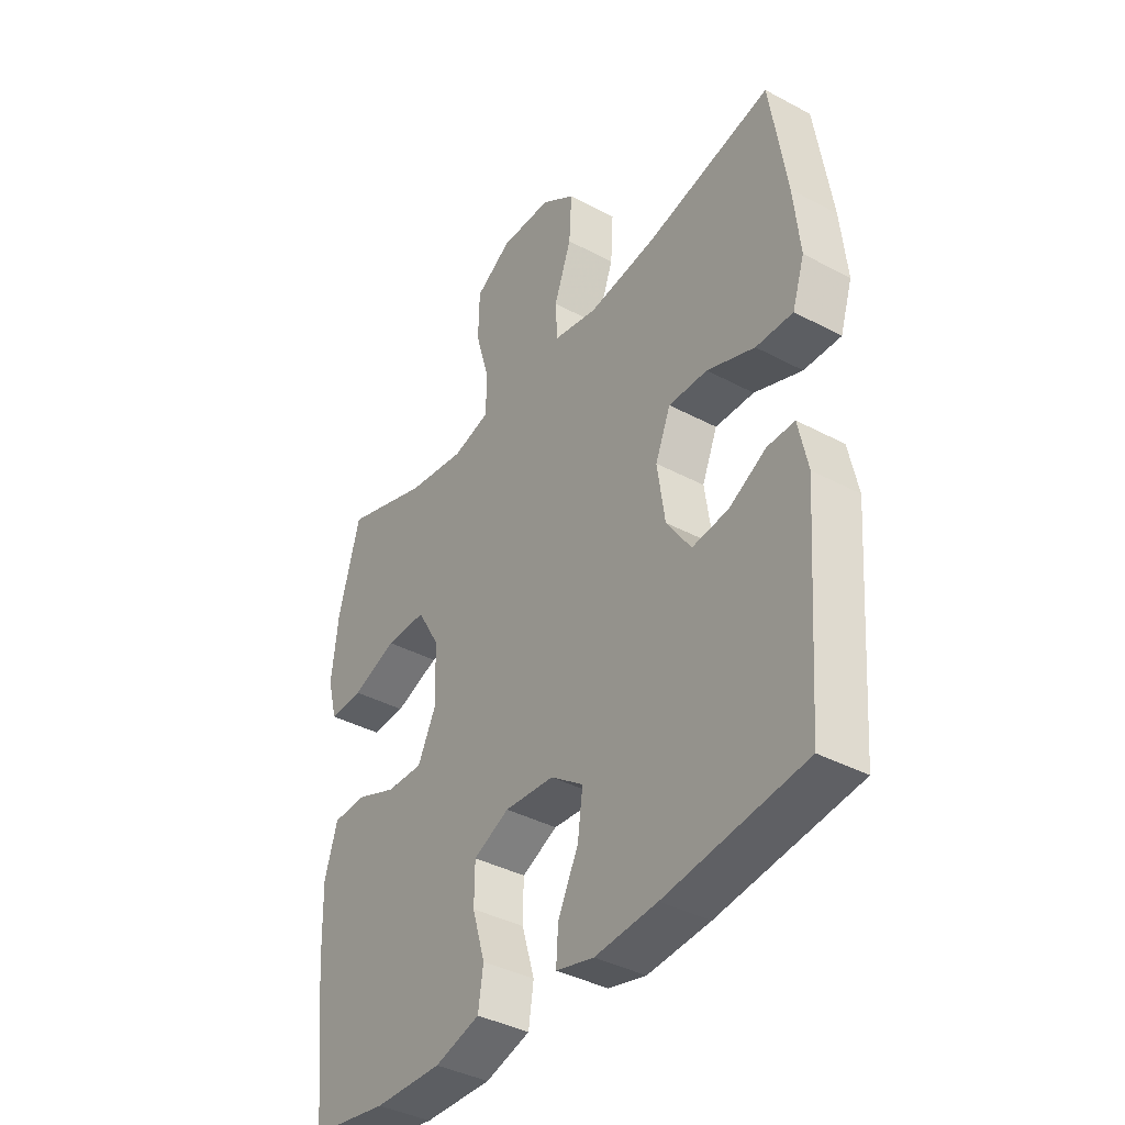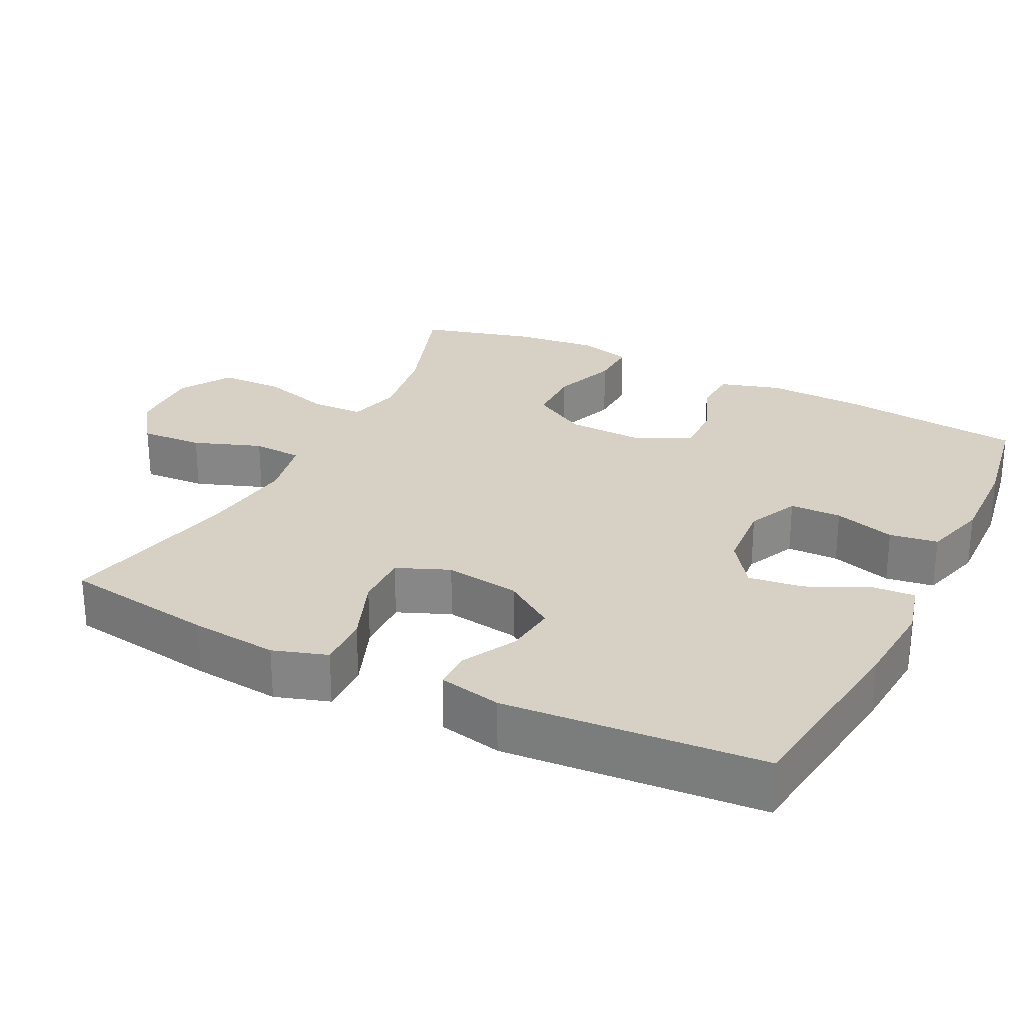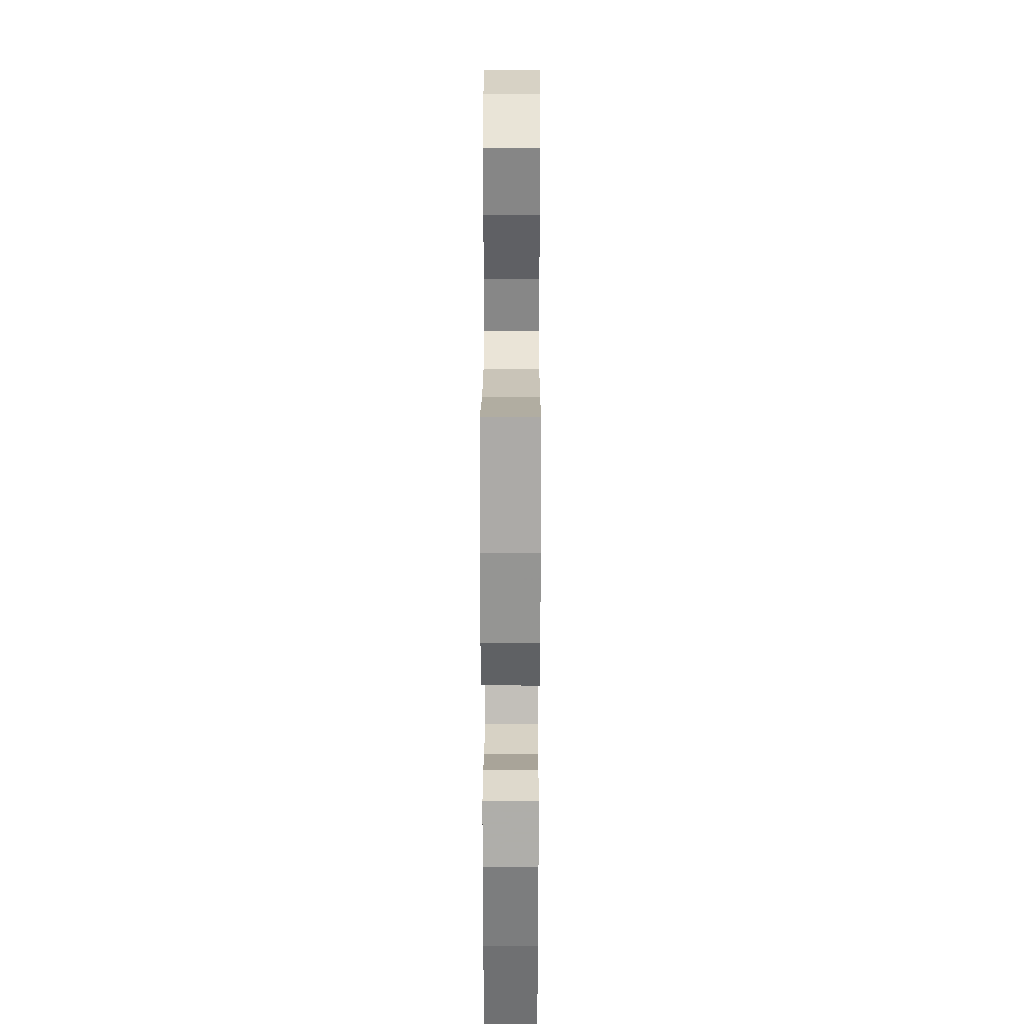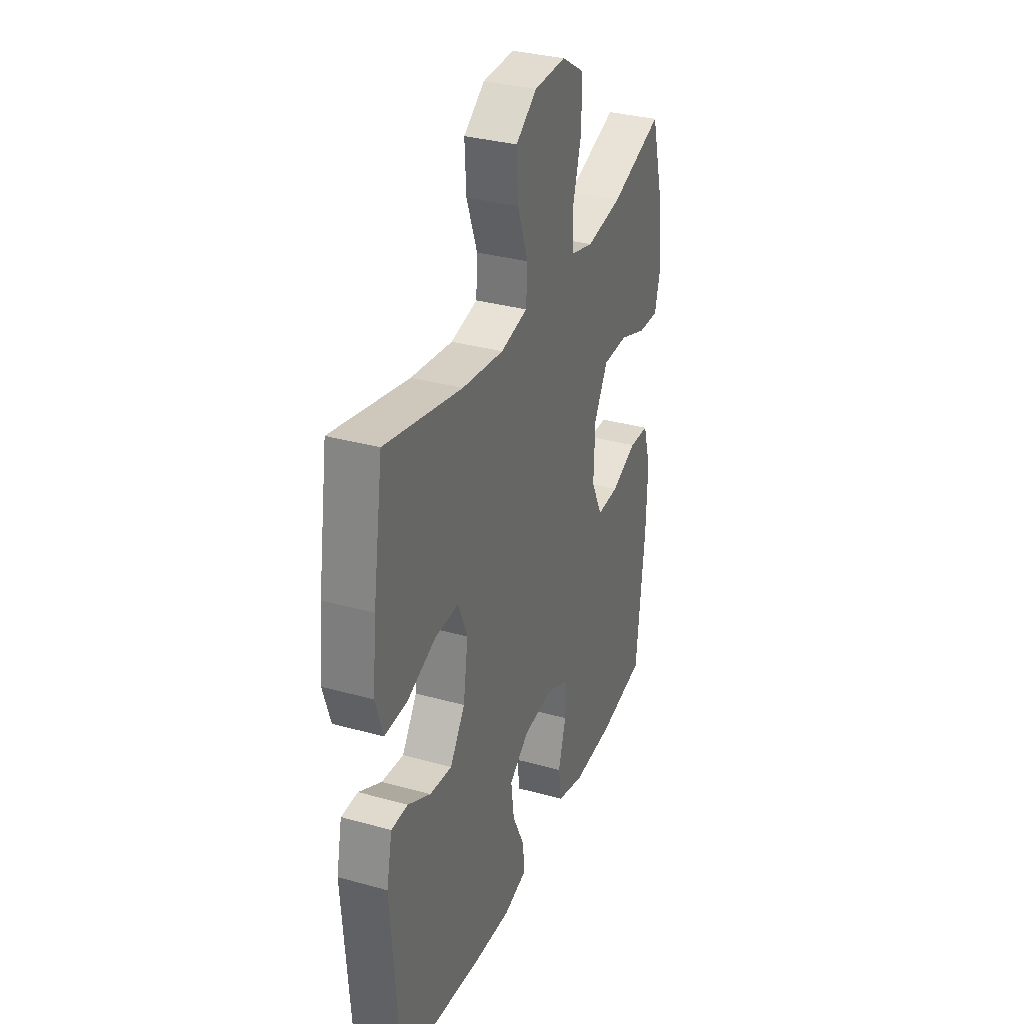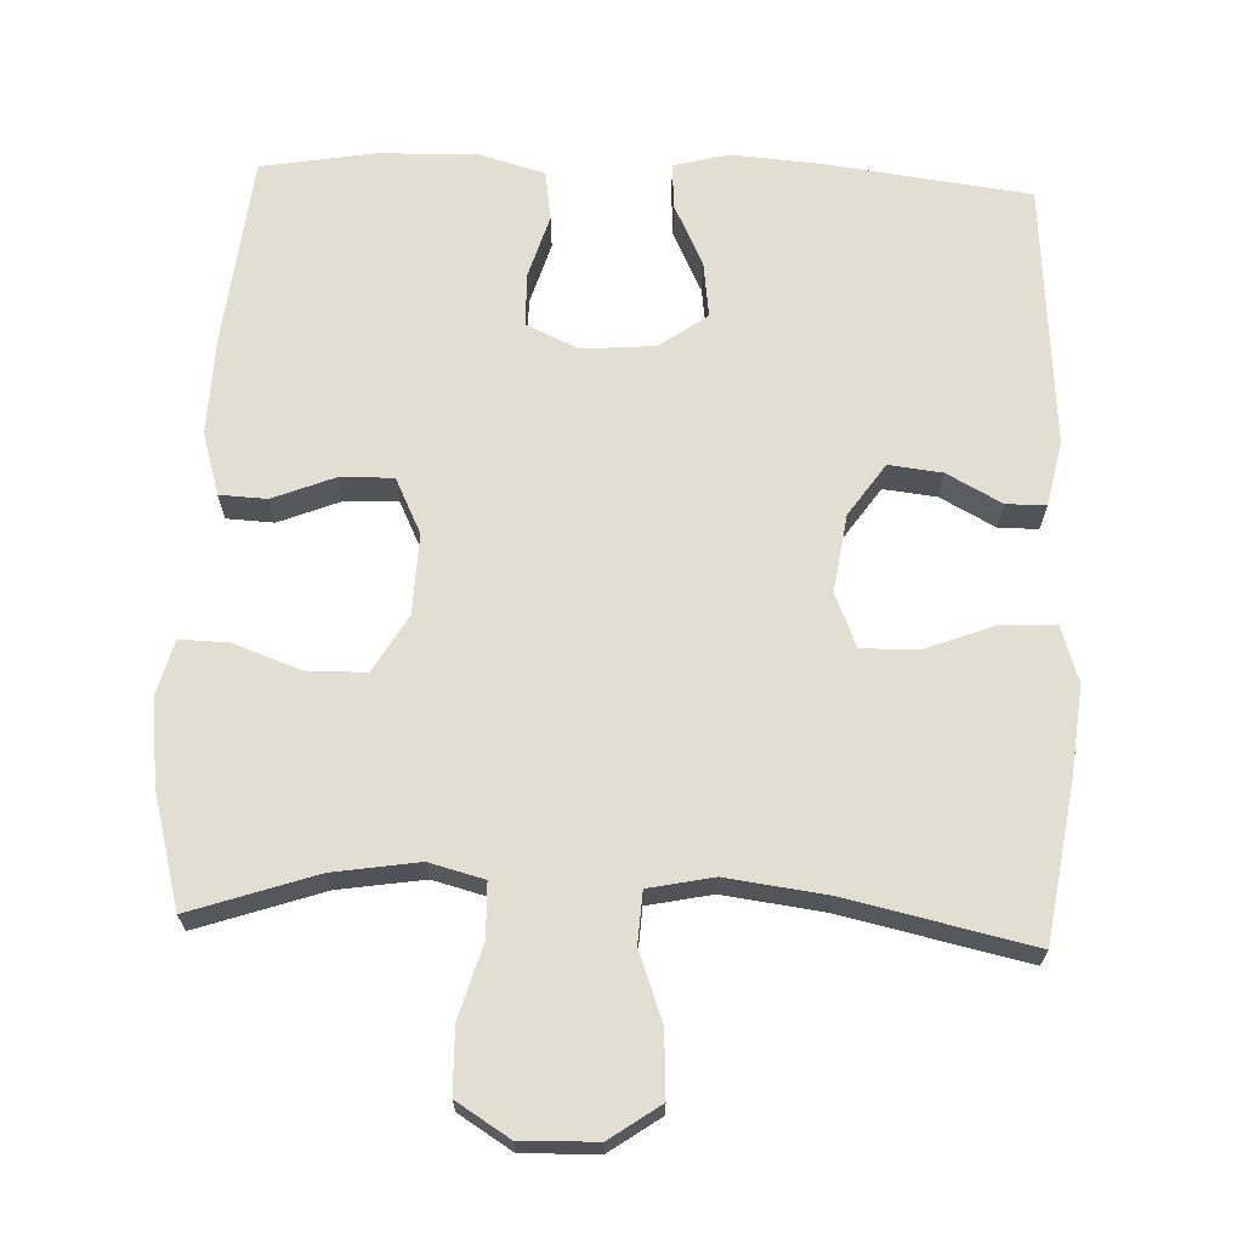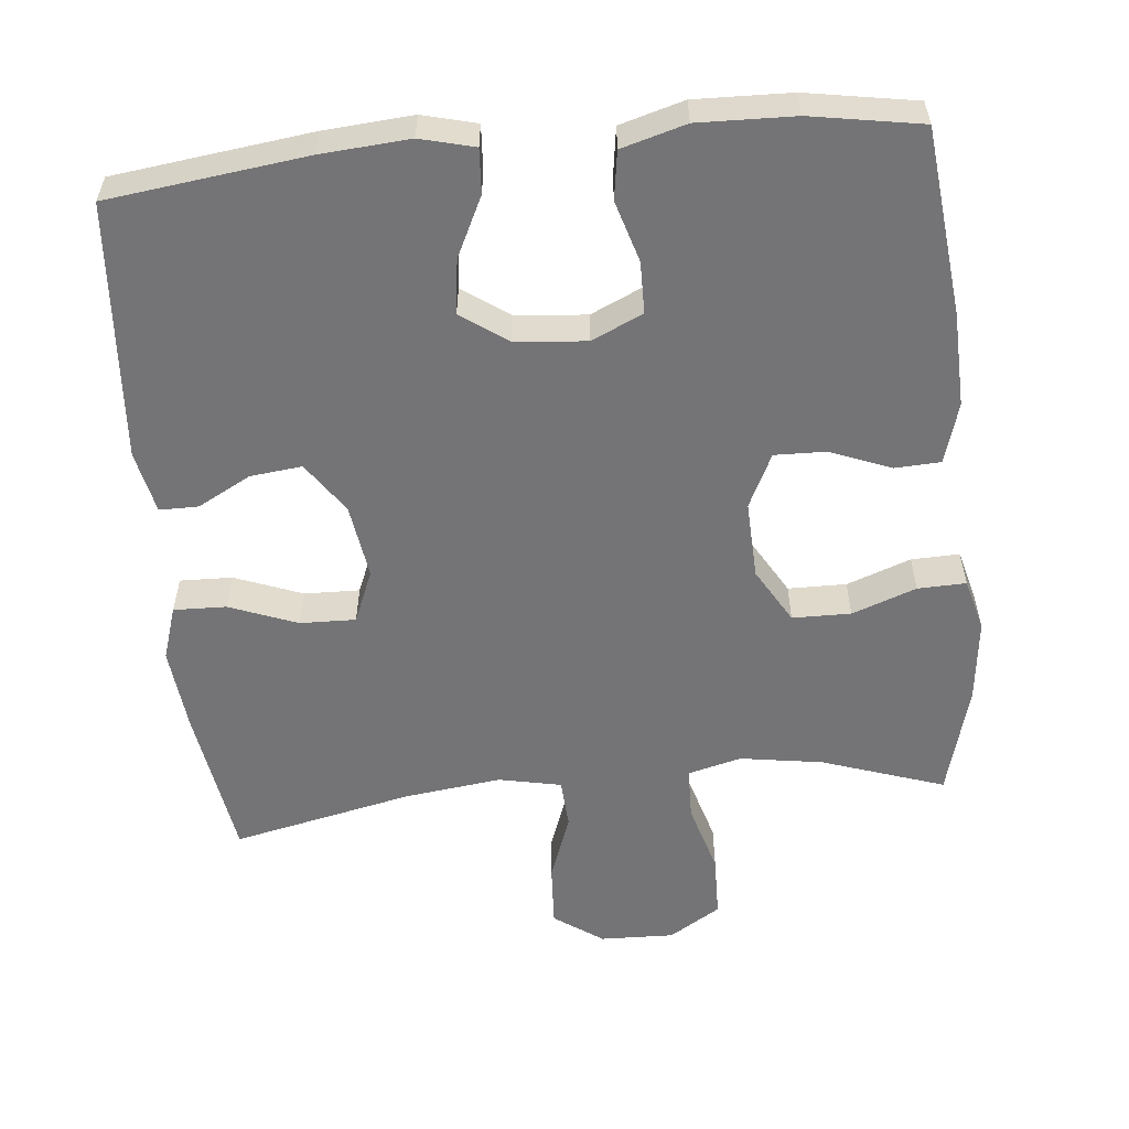
<metadata>
{"format":"obj","ext":"obj","renderer":"f3d","projection":"perspective","resolution":1024,"background":"white","views":[{"elev":-39.0,"azim":56.2,"up":"+Z"},{"elev":27.0,"azim":116.6,"up":"+Y"},{"elev":29.2,"azim":-89.8,"up":"+Z"},{"elev":32.8,"azim":111.1,"up":"+Z"},{"elev":67.6,"azim":2.4,"up":"+Y"},{"elev":-56.3,"azim":-174.3,"up":"+Y"}]}
</metadata>
<code>
v 0.5 0.07 -0.5
v 0.229 0.07 -0.534
v 0.108 0.07 -0.543
v 0.034 0.07 -0.524
v 0.038 0.07 -0.463
v 0.078 0.07 -0.381
v 0.088 0.07 -0.306
v 0.024 0.07 -0.26
v -0.073 0.07 -0.252
v -0.143 0.07 -0.284
v -0.144 0.07 -0.355
v -0.119 0.07 -0.439
v -0.129 0.07 -0.505
v -0.217 0.07 -0.53
v -0.349 0.07 -0.526
v -0.5 0.07 -0.5
v -0.527 0.07 -0.244
v -0.531 0.07 -0.115
v -0.506 0.07 -0.032
v -0.443 0.07 -0.029
v -0.361 0.07 -0.062
v -0.29 0.07 -0.064
v -0.254 0.07 0.01
v -0.258 0.07 0.117
v -0.302 0.07 0.193
v -0.382 0.07 0.194
v -0.47 0.07 0.162
v -0.536 0.07 0.16
v -0.555 0.07 0.232
v -0.542 0.07 0.346
v -0.5 0.07 0.5
v -0.333 0.07 0.443
v -0.219 0.07 0.425
v -0.146 0.07 0.444
v -0.144 0.07 0.516
v -0.172 0.07 0.613
v -0.17 0.07 0.7
v -0.099 0.07 0.744
v 0.002 0.07 0.741
v 0.069 0.07 0.694
v 0.064 0.07 0.608
v 0.03 0.07 0.515
v 0.034 0.07 0.447
v 0.12 0.07 0.429
v 0.253 0.07 0.446
v 0.5 0.07 0.5
v 0.532 0.07 0.291
v 0.544 0.07 0.172
v 0.52 0.07 0.098
v 0.448 0.07 0.1
v 0.355 0.07 0.136
v 0.279 0.07 0.138
v 0.249 0.07 0.066
v 0.264 0.07 -0.037
v 0.312 0.07 -0.107
v 0.383 0.07 -0.099
v 0.456 0.07 -0.06
v 0.509 0.07 -0.06
v 0.527 0.07 -0.146
v 0.5 0 -0.5
v 0.229 0 -0.534
v 0.108 0 -0.543
v 0.034 0 -0.524
v 0.038 0 -0.463
v 0.078 0 -0.381
v 0.088 0 -0.306
v 0.024 0 -0.26
v -0.073 0 -0.252
v -0.143 0 -0.284
v -0.144 0 -0.355
v -0.119 0 -0.439
v -0.129 0 -0.505
v -0.217 0 -0.53
v -0.349 0 -0.526
v -0.5 0 -0.5
v -0.527 0 -0.244
v -0.531 0 -0.115
v -0.506 0 -0.032
v -0.443 0 -0.029
v -0.361 0 -0.062
v -0.29 0 -0.064
v -0.254 0 0.01
v -0.258 0 0.117
v -0.302 0 0.193
v -0.382 0 0.194
v -0.47 0 0.162
v -0.536 0 0.16
v -0.555 0 0.232
v -0.542 0 0.346
v -0.5 0 0.5
v -0.333 0 0.443
v -0.219 0 0.425
v -0.146 0 0.444
v -0.144 0 0.516
v -0.172 0 0.613
v -0.17 0 0.7
v -0.099 0 0.744
v 0.002 0 0.741
v 0.069 0 0.694
v 0.064 0 0.608
v 0.03 0 0.515
v 0.034 0 0.447
v 0.12 0 0.429
v 0.253 0 0.446
v 0.5 0 0.5
v 0.532 0 0.291
v 0.544 0 0.172
v 0.52 0 0.098
v 0.448 0 0.1
v 0.355 0 0.136
v 0.279 0 0.138
v 0.249 0 0.066
v 0.264 0 -0.037
v 0.312 0 -0.107
v 0.383 0 -0.099
v 0.456 0 -0.06
v 0.509 0 -0.06
v 0.527 0 -0.146
f 56 57 58 59
f 55 56 59 1
f 54 55 1 2
f 53 54 2 3
f 48 49 50 51
f 48 51 52
f 45 46 47 48
f 44 45 48 52
f 43 44 52 53
f 39 40 41 42
f 39 42 43
f 38 39 43
f 35 36 37 38
f 34 35 38 43
f 33 34 43 53
f 29 30 31 32
f 26 27 28 29
f 25 26 29 32
f 24 25 32 33
f 18 19 20 21
f 18 21 22
f 17 18 22
f 16 17 22
f 15 16 22 23
f 11 12 13 14
f 10 11 14 15
f 3 4 5 6
f 3 6 7
f 53 3 7
f 23 24 33 53
f 23 53 7 8
f 10 15 23
f 9 10 23
f 8 9 23
f 118 117 116 115
f 60 118 115 114
f 61 60 114 113
f 62 61 113 112
f 110 109 108 107
f 111 110 107
f 107 106 105 104
f 111 107 104 103
f 112 111 103 102
f 101 100 99 98
f 102 101 98
f 102 98 97
f 97 96 95 94
f 102 97 94 93
f 112 102 93 92
f 91 90 89 88
f 88 87 86 85
f 91 88 85 84
f 92 91 84 83
f 80 79 78 77
f 81 80 77
f 81 77 76
f 81 76 75
f 82 81 75 74
f 73 72 71 70
f 74 73 70 69
f 65 64 63 62
f 66 65 62
f 66 62 112
f 112 92 83 82
f 67 66 112 82
f 82 74 69
f 82 69 68
f 82 68 67
f 1 60 61 2
f 2 61 62 3
f 3 62 63 4
f 4 63 64 5
f 5 64 65 6
f 6 65 66 7
f 7 66 67 8
f 8 67 68 9
f 9 68 69 10
f 10 69 70 11
f 11 70 71 12
f 12 71 72 13
f 13 72 73 14
f 14 73 74 15
f 15 74 75 16
f 16 75 76 17
f 17 76 77 18
f 18 77 78 19
f 19 78 79 20
f 20 79 80 21
f 21 80 81 22
f 22 81 82 23
f 23 82 83 24
f 24 83 84 25
f 25 84 85 26
f 26 85 86 27
f 27 86 87 28
f 28 87 88 29
f 29 88 89 30
f 30 89 90 31
f 31 90 91 32
f 32 91 92 33
f 33 92 93 34
f 34 93 94 35
f 35 94 95 36
f 36 95 96 37
f 37 96 97 38
f 38 97 98 39
f 39 98 99 40
f 40 99 100 41
f 41 100 101 42
f 42 101 102 43
f 43 102 103 44
f 44 103 104 45
f 45 104 105 46
f 46 105 106 47
f 47 106 107 48
f 48 107 108 49
f 49 108 109 50
f 50 109 110 51
f 51 110 111 52
f 52 111 112 53
f 53 112 113 54
f 54 113 114 55
f 55 114 115 56
f 56 115 116 57
f 57 116 117 58
f 58 117 118 59
f 59 118 60 1

</code>
